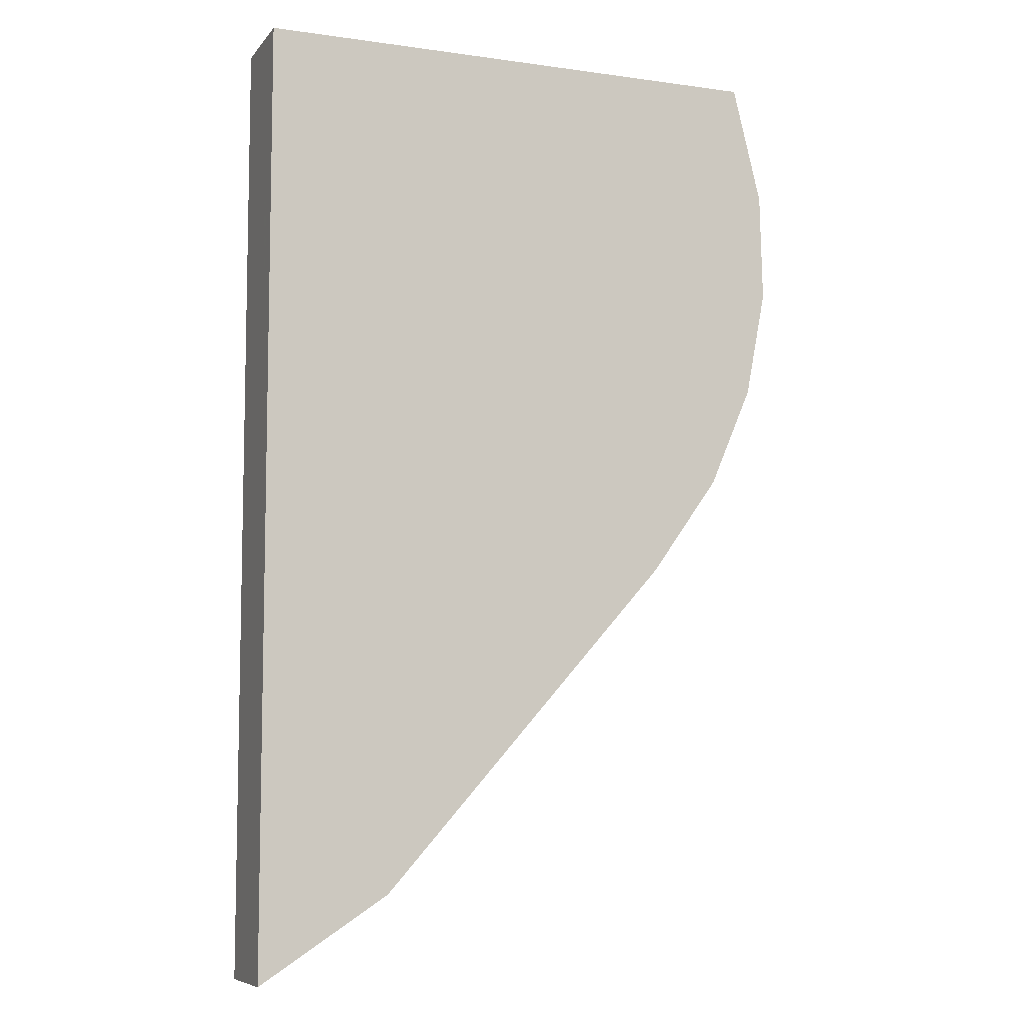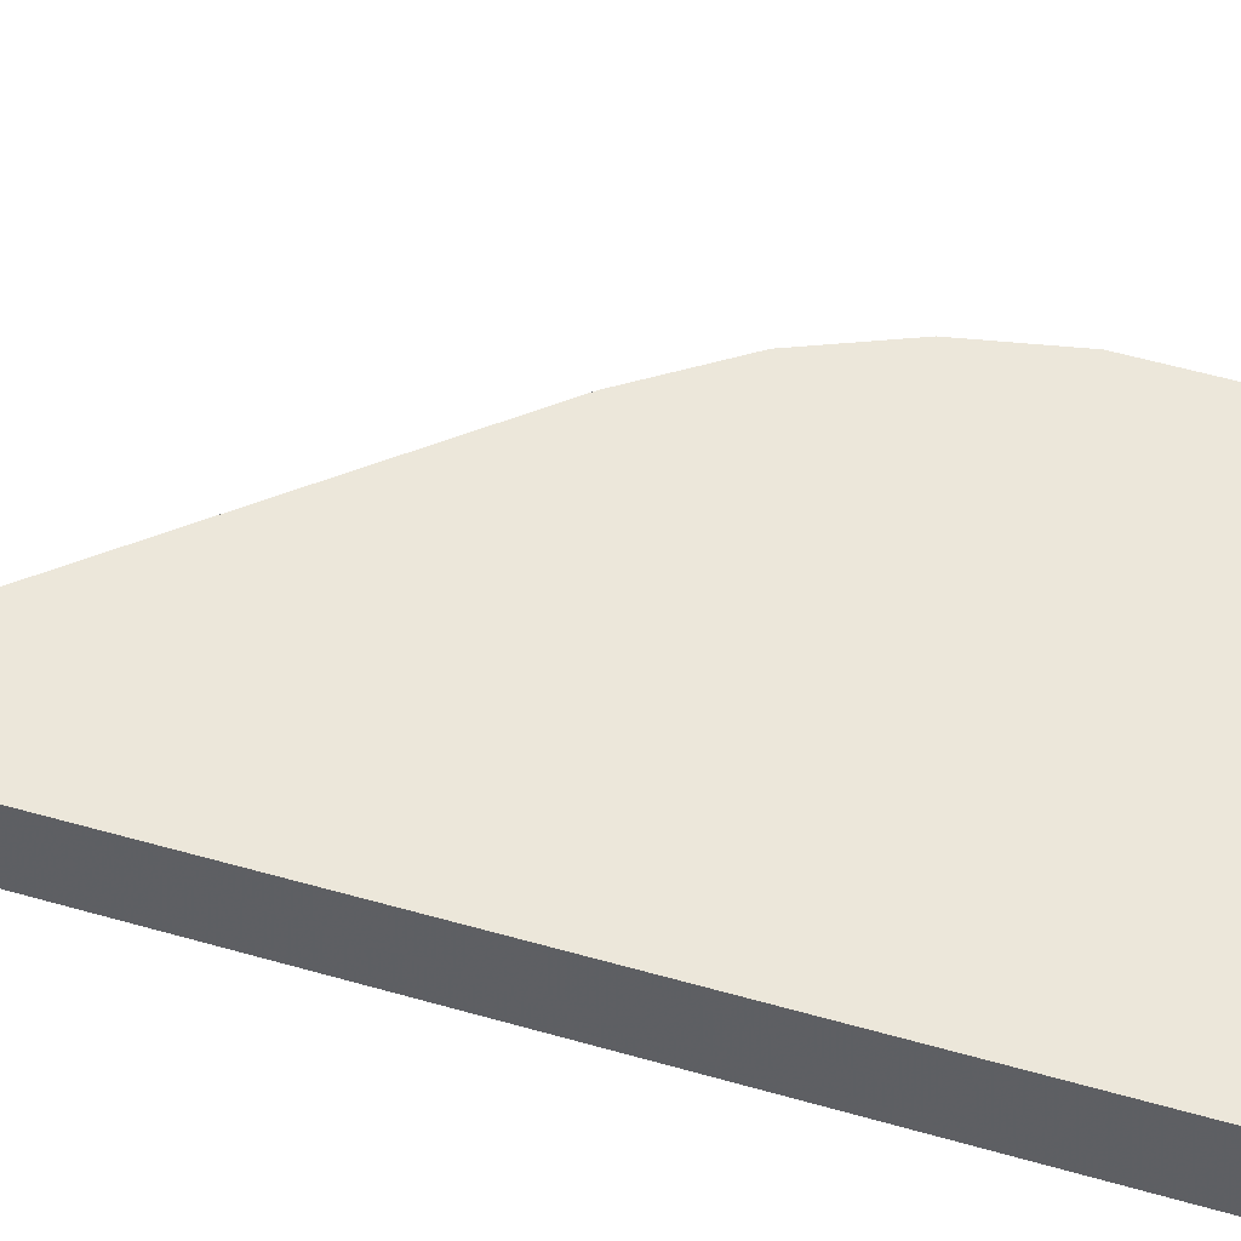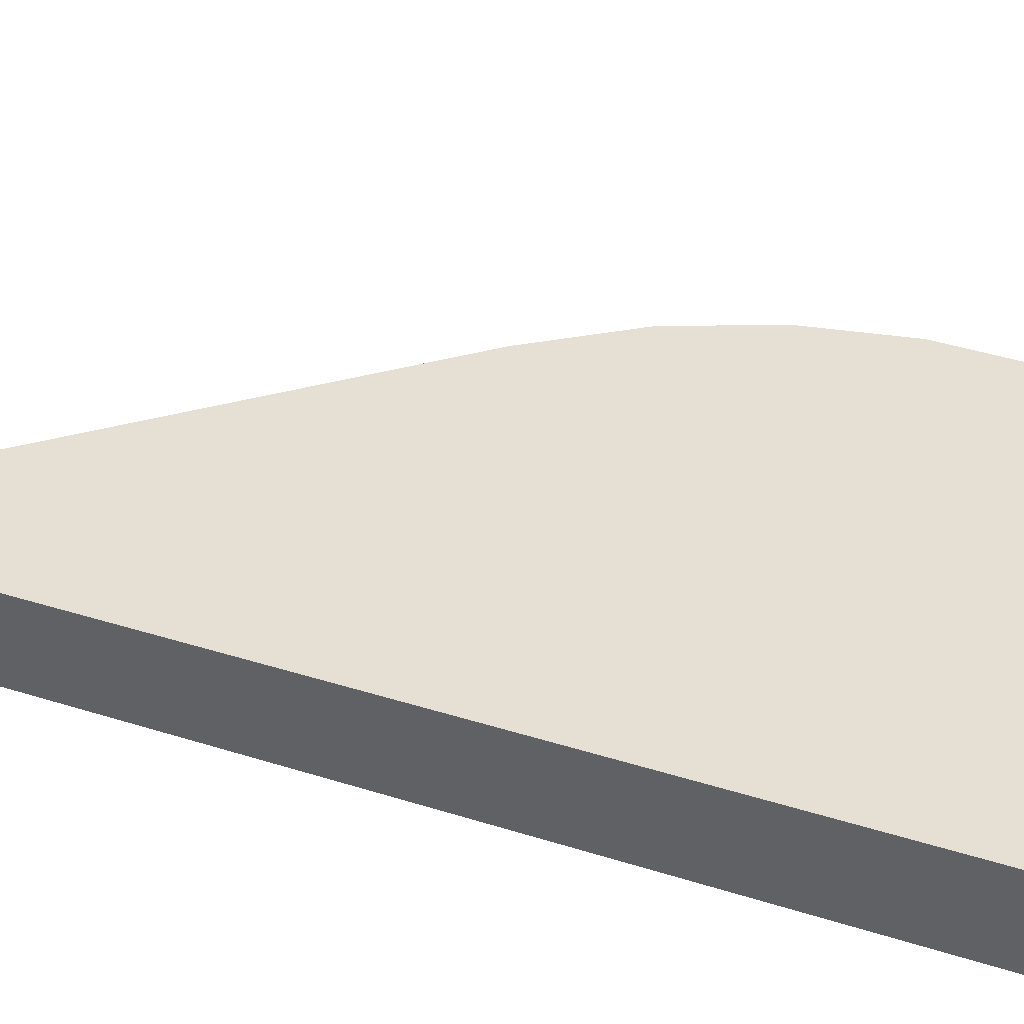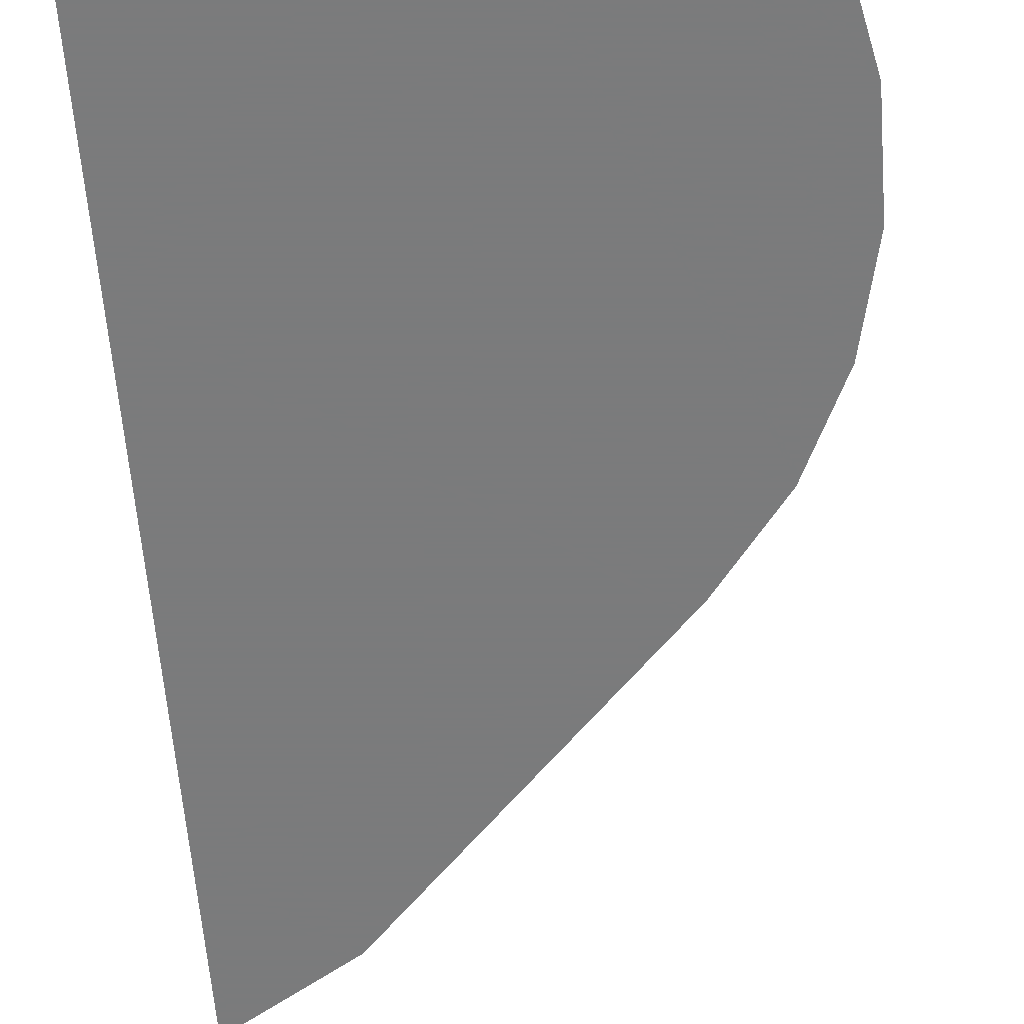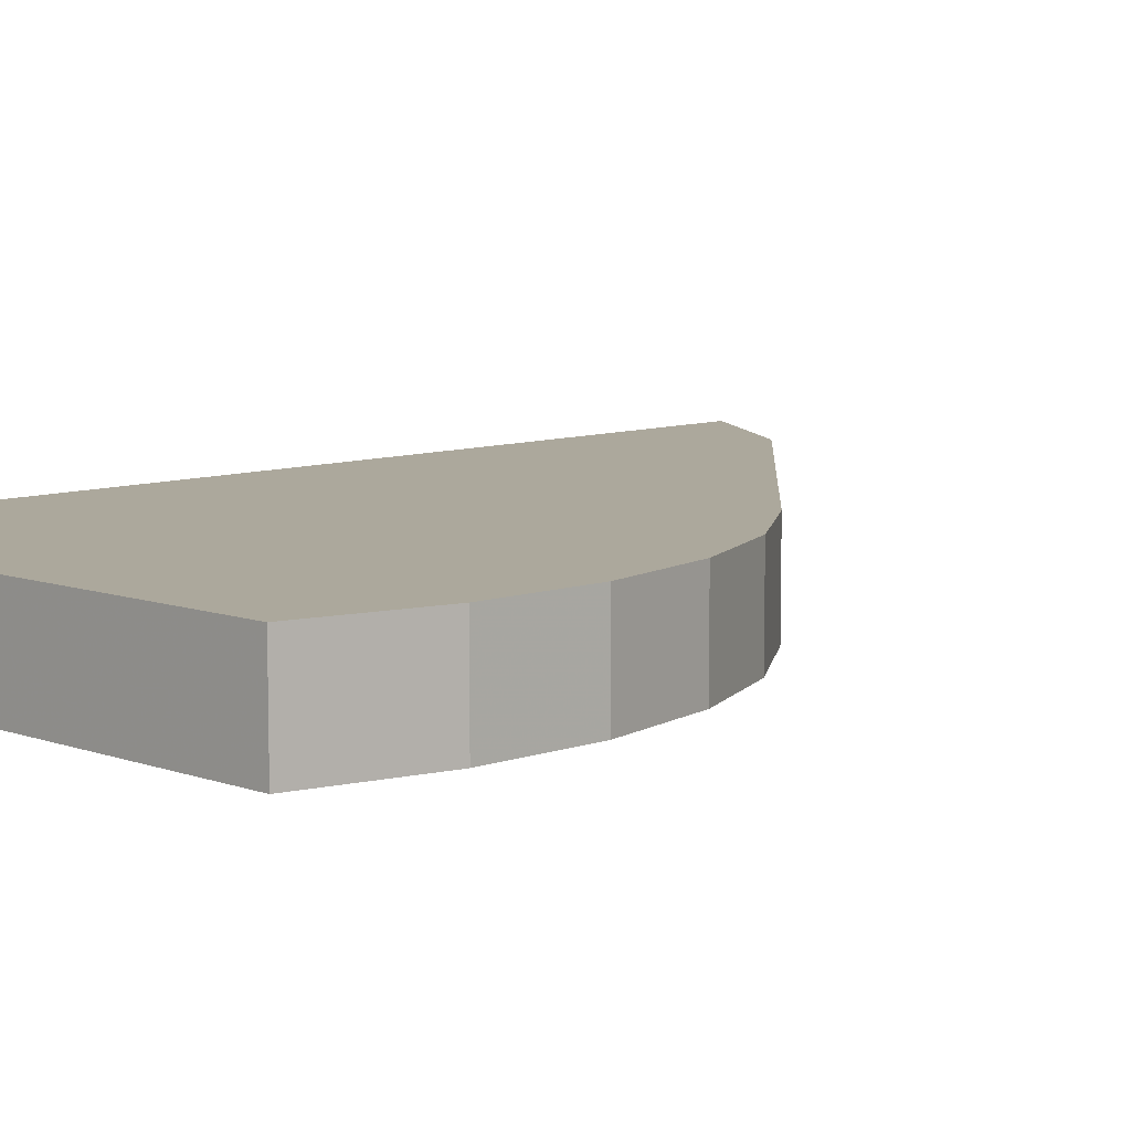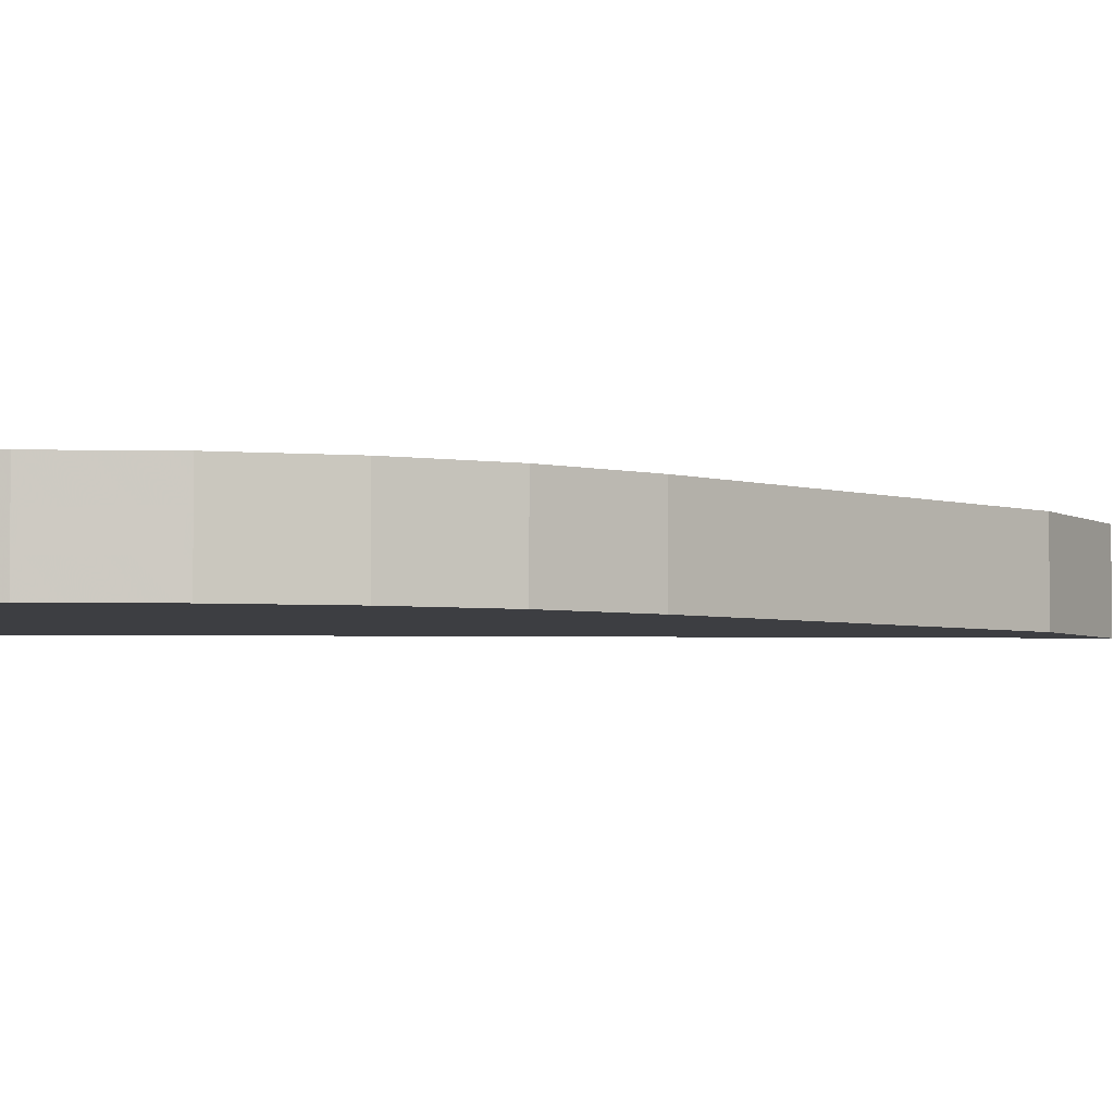
<metadata>
{"format":"obj","ext":"obj","renderer":"f3d","projection":"perspective","resolution":1024,"background":"white","views":[{"elev":-7.8,"azim":158.6,"up":"+Y"},{"elev":50.6,"azim":107.2,"up":"+Z"},{"elev":37.9,"azim":111.8,"up":"+Z"},{"elev":-58.4,"azim":-176.3,"up":"+Z"},{"elev":8.5,"azim":-135.6,"up":"+Z"},{"elev":-3.5,"azim":-95.2,"up":"+Z"}]}
</metadata>
<code>
g A_2_430_B01_P01
v 407.8 1279 430
v 407.8 1279 440
v 407.8 1280 430
v 407.9 1278 440
v 408 1290 440
v 408 1291 430
v 408 1291 440
v 408.3 1292 430
v 409.8 1268 430
v 410 1267 430
v 410 1267 440
v 410.4 1266 440
v 410.7 1265 430
v 410.9 1302 440
v 411.2 1303 430
v 411.2 1303 440
v 414.3 1257 430
v 414.6 1256 430
v 414.7 1256 430
v 414.7 1256 440
v 415.3 1255 440
v 415.9 1303 430
v 418.7 1303 430
v 421.5 1246 430
v 422.2 1246 430
v 422.2 1246 440
v 423.1 1245 430
v 423.5 1244 430
v 424.8 1243 440
v 425 1303 440
v 430.2 1237 440
v 432.5 1303 440
v 434.8 1303 430
v 439.9 1303 440
v 448 1216 440
v 449.6 1303 440
v 451.2 1213 430
v 453.8 1210 430
v 453.8 1210 440
v 455 1209 440
v 455.2 1209 430
v 459.7 1303 440
v 463 1303 440
v 466.6 1201 430
v 467.8 1201 430
v 467.8 1201 440
v 467.8 1203 440
v 467.8 1209 440
v 467.8 1222 430
v 467.8 1259 440
v 467.8 1274 430
v 467.8 1277 430
v 467.8 1280 440
v 467.8 1295 430
v 467.8 1303 430
v 467.8 1303 440
f 3 1 2
f 2 1 4
f 9 1 3
f 4 1 9
f 3 2 5
f 30 2 4
f 5 2 30
f 6 3 5
f 23 3 6
f 9 3 23
f 11 4 9
f 12 4 11
f 30 4 12
f 6 5 7
f 7 5 30
f 8 6 7
f 23 6 8
f 8 7 14
f 14 7 30
f 15 8 14
f 22 8 15
f 23 8 22
f 11 9 10
f 10 9 13
f 13 9 23
f 11 10 12
f 12 10 13
f 17 12 13
f 20 12 17
f 21 12 20
f 30 12 21
f 17 13 33
f 33 13 23
f 15 14 16
f 16 14 30
f 22 15 16
f 22 16 30
f 20 17 18
f 18 17 33
f 20 18 19
f 19 18 52
f 52 18 33
f 20 19 21
f 21 19 24
f 24 19 52
f 26 21 24
f 30 21 26
f 23 22 43
f 32 22 30
f 34 22 32
f 36 22 34
f 42 22 36
f 43 22 42
f 33 23 43
f 26 24 25
f 25 24 27
f 27 24 52
f 26 25 27
f 28 26 27
f 29 26 28
f 30 26 29
f 28 27 51
f 51 27 52
f 29 28 37
f 37 28 49
f 49 28 51
f 30 29 31
f 31 29 37
f 32 30 31
f 32 31 35
f 35 31 37
f 34 32 35
f 55 33 43
f 52 33 54
f 54 33 55
f 47 34 35
f 36 34 50
f 48 34 47
f 50 34 48
f 39 35 37
f 40 35 39
f 47 35 40
f 42 36 53
f 53 36 50
f 39 37 38
f 38 37 49
f 39 38 40
f 40 38 41
f 41 38 49
f 44 40 41
f 46 40 44
f 47 40 46
f 44 41 49
f 43 42 53
f 56 43 53
f 55 43 56
f 46 44 45
f 45 44 49
f 46 45 47
f 47 45 48
f 48 45 49
f 51 48 49
f 50 48 54
f 52 48 51
f 54 48 52
f 53 50 54
f 56 53 54
f 56 54 55

</code>
